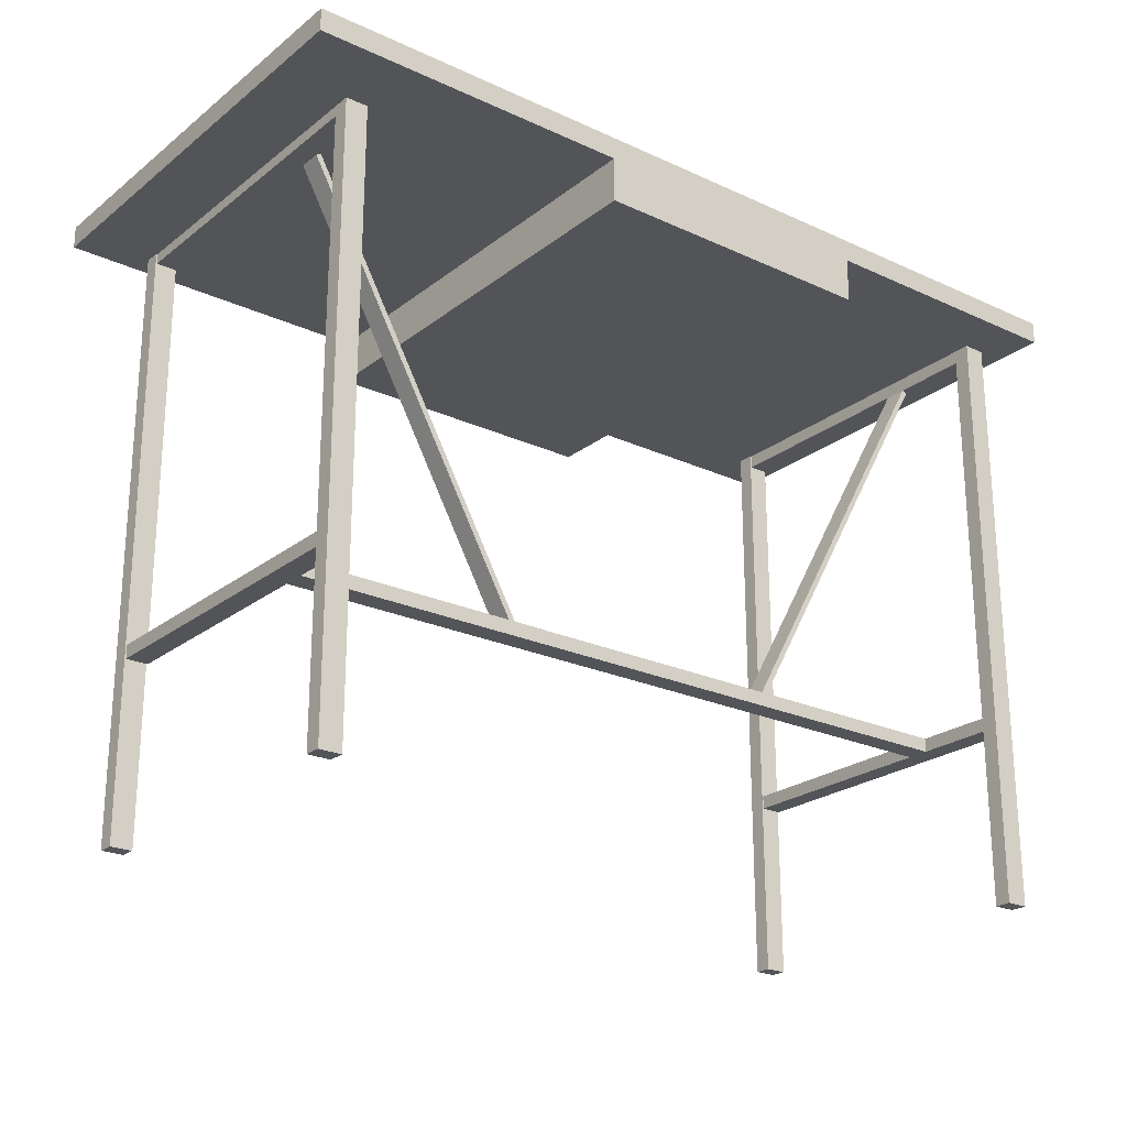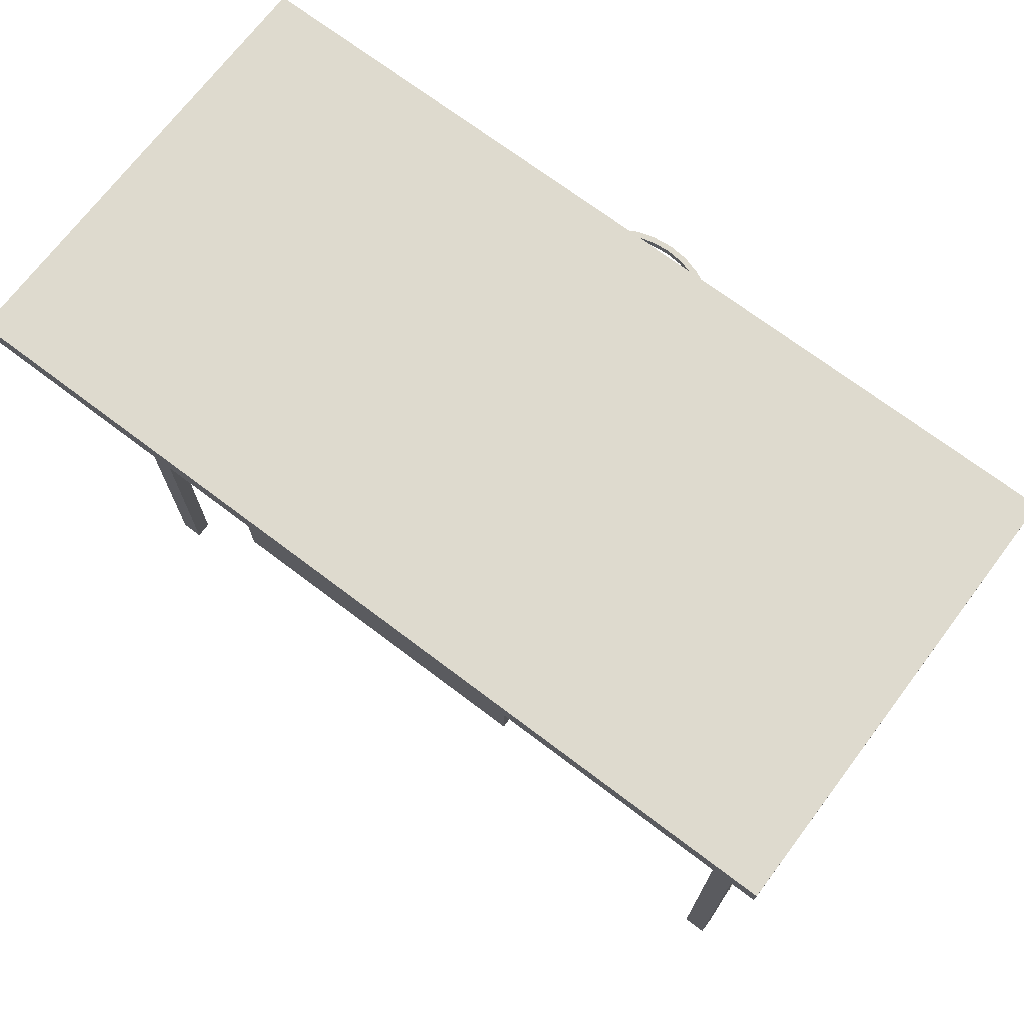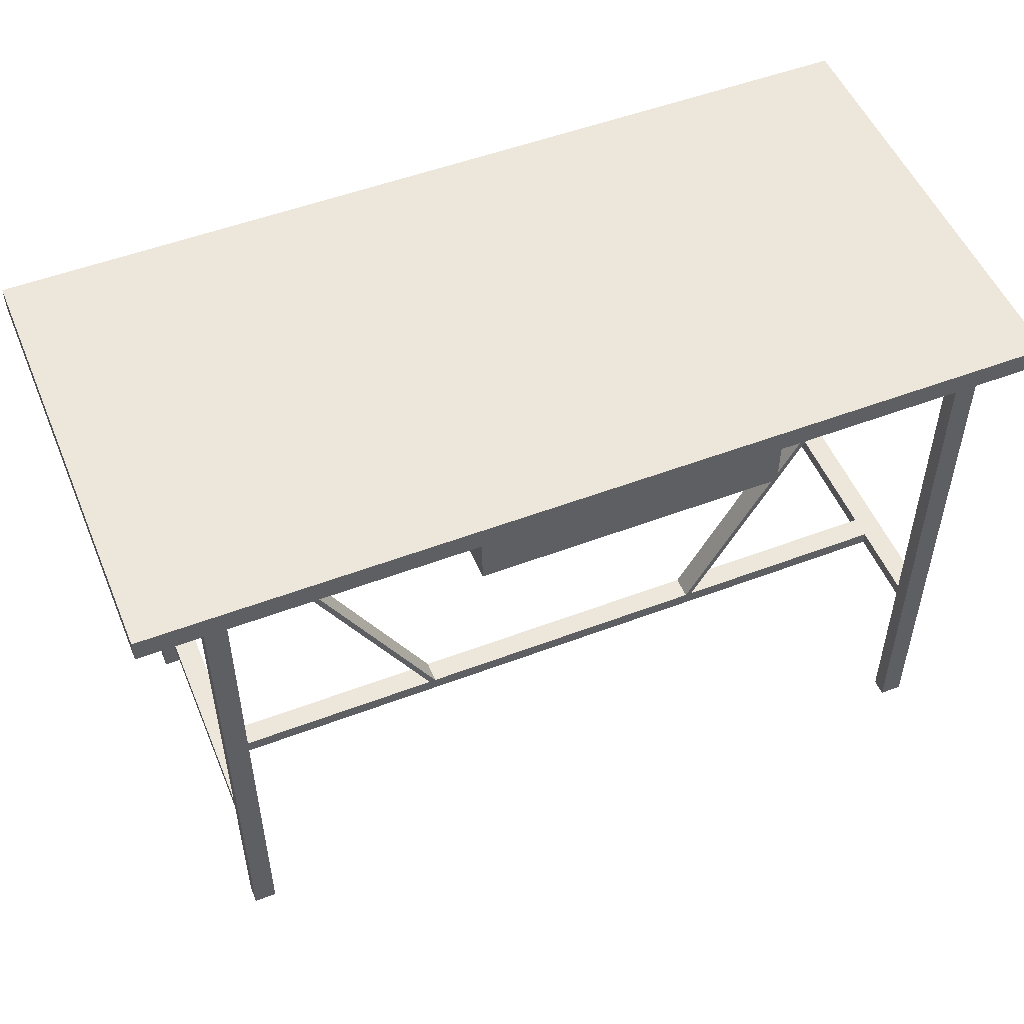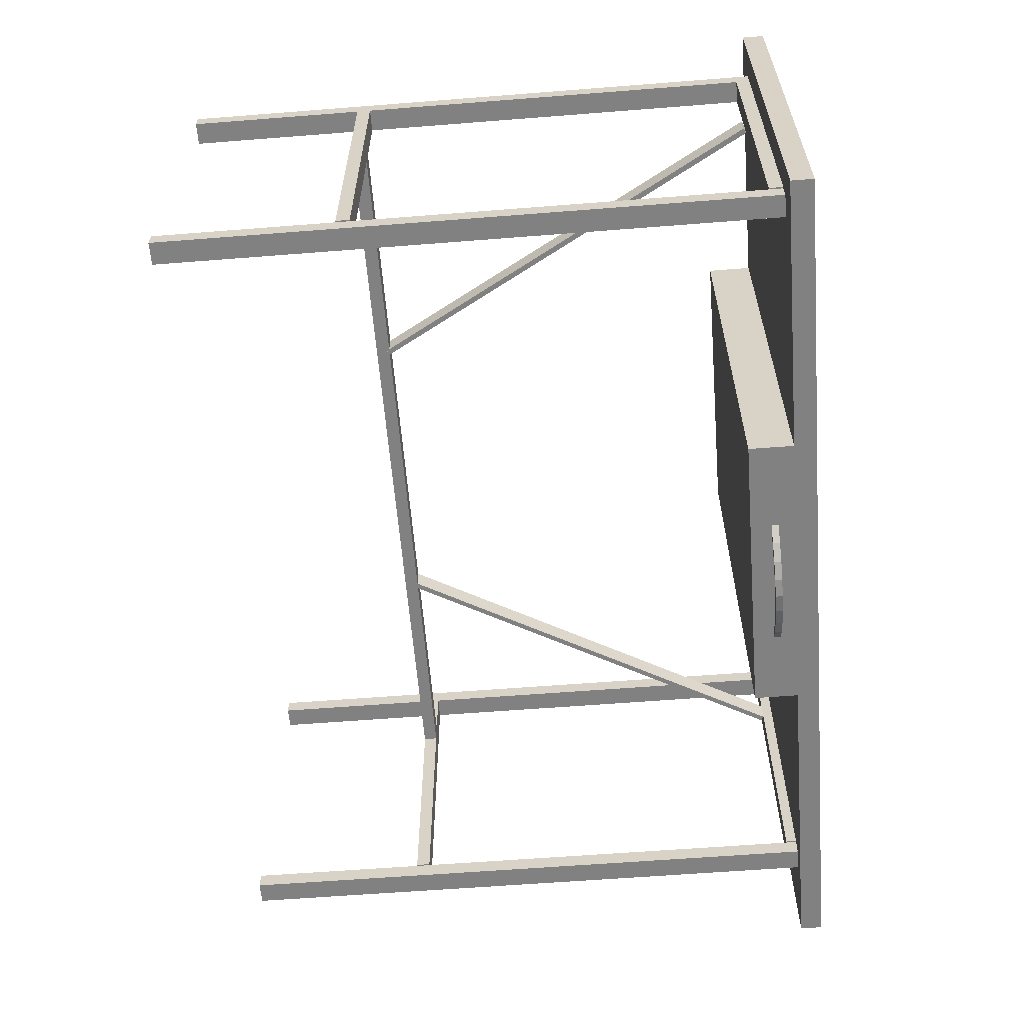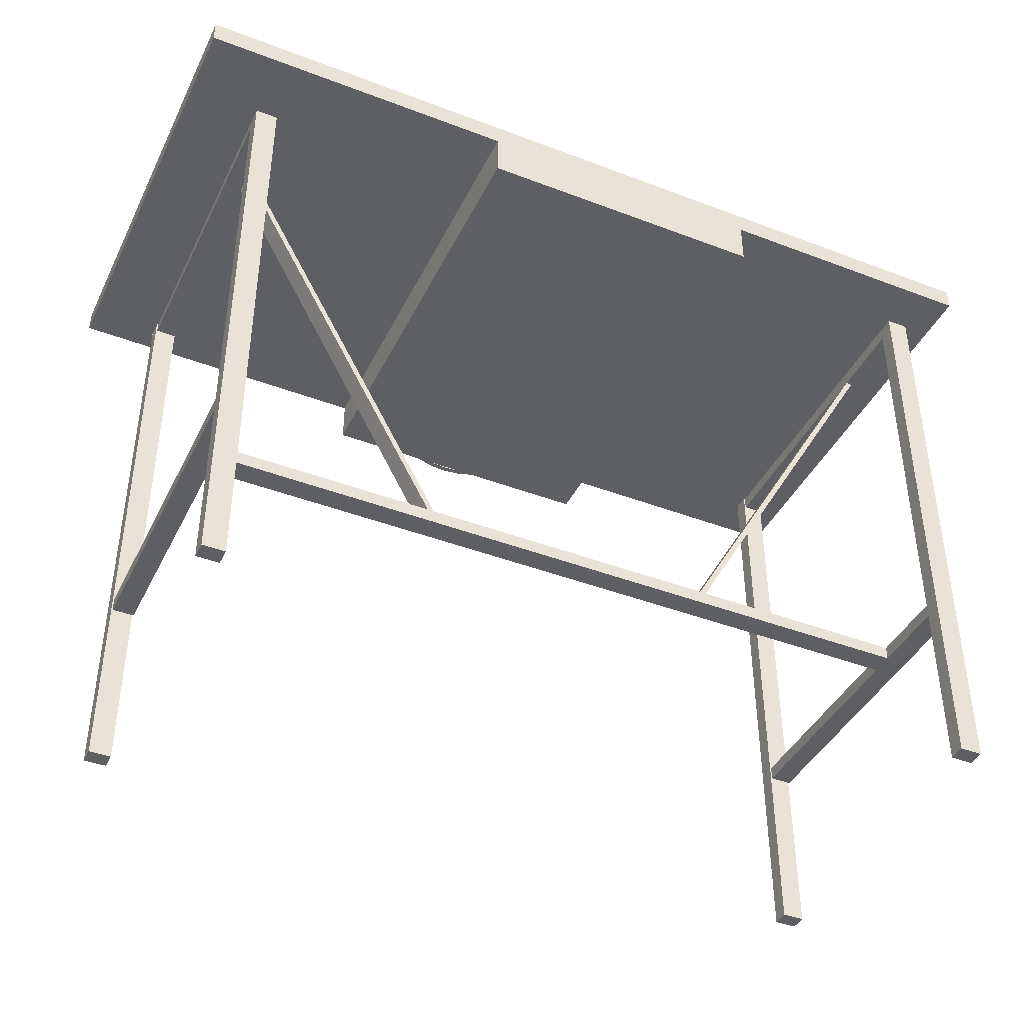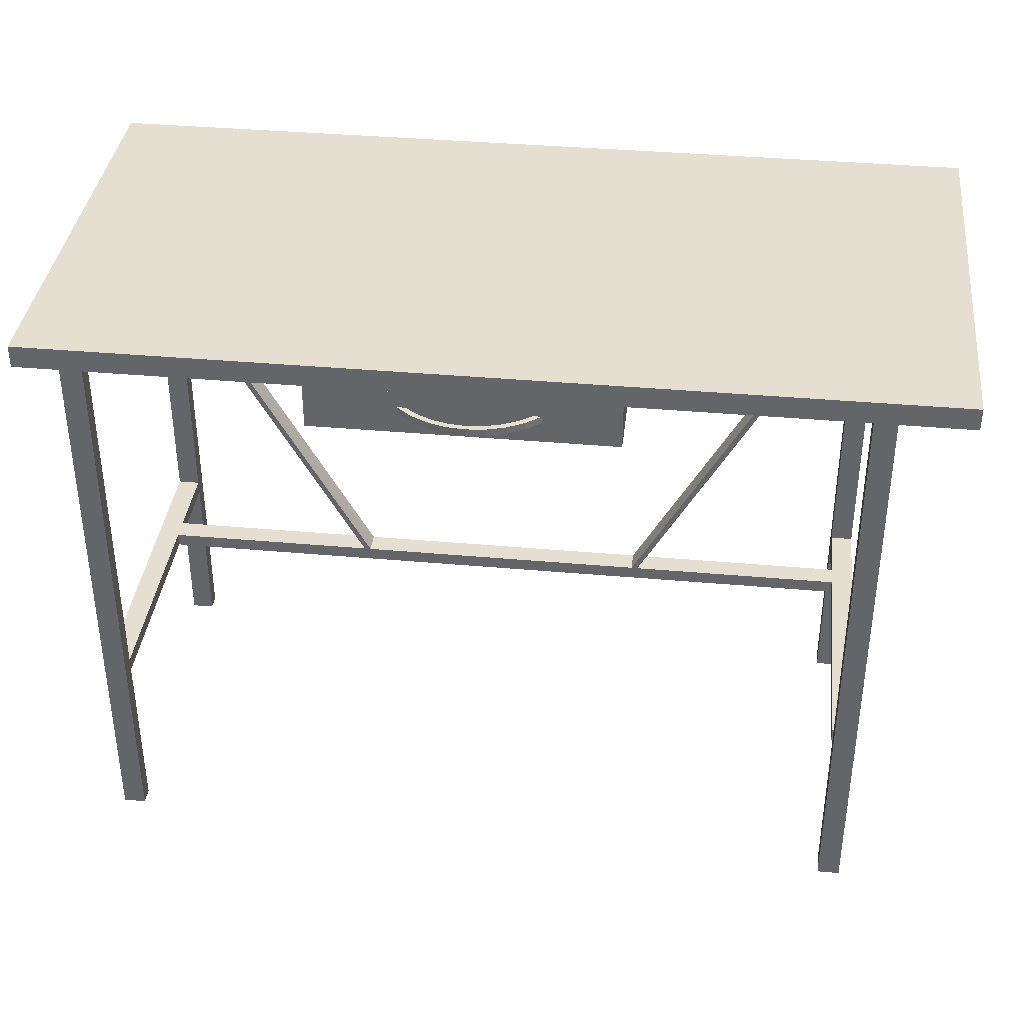
<metadata>
{"format":"obj","ext":"obj","renderer":"f3d","projection":"perspective","resolution":1024,"background":"white","views":[{"elev":-23.3,"azim":142.1,"up":"+Z"},{"elev":71.1,"azim":-142.9,"up":"+Z"},{"elev":51.8,"azim":157.7,"up":"+Z"},{"elev":-60.5,"azim":-85.4,"up":"+Y"},{"elev":-41.7,"azim":155.3,"up":"+Z"},{"elev":37.5,"azim":6.6,"up":"+Z"}]}
</metadata>
<code>
v -0.3786 0.1417 0.1741
v -0.3586 0.1577 0.1741
v -0.3786 0.1577 0.1741
v -0.3573 0.1577 0.1741
v -0.3573 0.1417 0.1741
v -0.3573 0.1417 -0.4025
v -0.3573 0.1577 -0.4025
v -0.3786 0.1577 -0.4025
v -0.38 0.1577 0.1741
v -0.3586 0.4815 0.1741
v -0.38 0.4815 0.1741
v -0.3786 0.1417 -0.4025
v -0.3586 0.1577 0.1609
v -0.38 0.1577 0.1609
v -0.3586 0.4655 -0.4025
v -0.3586 0.4815 -0.4025
v -0.3586 0.4655 -0.233
v -0.3586 0.4655 -0.2198
v -0.3586 0.3905 -0.233
v -0.3586 0.3905 -0.2198
v -0.3586 0.4655 0.1609
v -0.3586 0.3905 0.1609
v -0.3586 0.3691 0.1609
v -0.38 0.4815 -0.4025
v -0.38 0.1577 -0.2198
v -0.38 0.4655 -0.233
v -0.38 0.1577 -0.233
v -0.38 0.4655 0.1609
v -0.38 0.4655 -0.4025
v -0.38 0.4655 -0.2198
v -0.3586 0.3691 -0.2198
v -0.3586 0.1577 -0.2198
v -0.3586 0.3691 -0.233
v -0.3586 0.1577 -0.233
v -0.1451 0.3905 -0.2198
v 0.3527 0.3905 -0.233
v 0.1392 0.3905 -0.2198
v 0.3527 0.3905 -0.2198
v -0.3633 0.3691 0.1583
v -0.3633 0.3905 0.1583
v -0.1451 0.3691 -0.2198
v 0.3527 0.4466 -0.233
v 0.3527 0.1388 0.1741
v 0.3527 0.3691 0.1638
v 0.3527 0.1388 0.1638
v 0.3527 0.3905 0.1638
v 0.3527 0.4466 0.1638
v 0.3527 0.4626 -0.4025
v 0.3527 0.4466 -0.4025
v 0.3527 0.4626 0.1741
v 0.3527 0.4466 -0.2198
v 0.3741 0.1388 -0.233
v 0.3741 0.4466 -0.233
v 0.3527 0.3691 -0.233
v 0.3527 0.1388 -0.233
v 0.1392 0.3691 -0.2198
v 0.3741 0.4466 -0.2198
v 0.3741 0.1388 -0.2198
v 0.3527 0.3691 -0.2198
v 0.3527 0.1388 -0.2198
v -0.1497 0.3905 -0.2224
v -0.1497 0.3691 -0.2224
v 0.3741 0.4466 0.1638
v 0.3741 0.1388 0.1638
v 0.3541 0.1388 0.1741
v 0.3741 0.1388 0.1741
v 0.3741 0.4626 0.1741
v 0.3741 0.4626 -0.4025
v 0.3741 0.4466 -0.4025
v 0.3541 0.1388 -0.4025
v 0.3754 0.1388 -0.4025
v 0.3754 0.1388 0.1741
v 0.3541 0.1228 0.1741
v 0.3754 0.1228 0.1741
v 0.3754 0.1228 -0.4025
v 0.3541 0.1228 -0.4025
v 0.3574 0.3691 0.1612
v 0.1438 0.3905 -0.2224
v 0.1438 0.3691 -0.2224
v 0.3574 0.3905 0.1612
v -0.1451 0.1015 0.1741
v 0.1379 0.5286 0.1741
v -0.1451 0.5286 0.1741
v 0.1379 0.1015 0.1741
v 0.1379 0.1015 0.1314
v 0.1379 0.5286 0.1314
v -0.1451 0.5286 0.1314
v -0.1451 0.1015 0.1314
v -0.06122 0.1015 0.1514
v -0.05353 0.1015 0.1514
v -0.05353 0.1015 0.1581
v 0.05922 0.1015 0.1514
v 0.06691 0.1015 0.1514
v 0.06691 0.1015 0.1581
v -0.06122 0.1015 0.1581
v 0.05922 0.1015 0.1581
v -0.4069 0.1015 0.1954
v 0.442 0.5286 0.1954
v -0.4069 0.5286 0.1954
v 0.442 0.1015 0.1954
v 0.442 0.1015 0.1741
v -0.4069 0.1015 0.1741
v 0.442 0.5286 0.1741
v -0.4069 0.5286 0.1741
v 0.05321 0.09019 0.1514
v 0.04682 0.09241 0.1514
v 0.03298 0.08568 0.1514
v 0.03755 0.08177 0.1514
v 0.01817 0.08156 0.1514
v 0.02054 0.07658 0.1514
v 0.002845 0.08017 0.1514
v -0.04113 0.09241 0.1514
v -0.04752 0.09019 0.1514
v -0.0273 0.08568 0.1514
v -0.03186 0.08177 0.1514
v -0.01248 0.08156 0.1514
v -0.01485 0.07658 0.1514
v 0.002845 0.07483 0.1514
v -0.04113 0.09241 0.1581
v -0.0273 0.08568 0.1581
v -0.01248 0.08156 0.1581
v 0.002845 0.08017 0.1581
v 0.01817 0.08156 0.1581
v 0.03298 0.08568 0.1581
v 0.04682 0.09241 0.1581
v 0.05321 0.09019 0.1581
v 0.03755 0.08177 0.1581
v 0.02054 0.07658 0.1581
v 0.002845 0.07483 0.1581
v -0.01485 0.07658 0.1581
v -0.03186 0.08177 0.1581
v -0.04752 0.09019 0.1581
f 1 2 3
f 2 1 4
f 4 1 5
f 4 6 7
f 6 4 5
f 2 8 3
f 8 2 7
f 7 2 4
f 9 10 11
f 10 9 2
f 2 9 3
f 1 8 12
f 8 1 3
f 6 1 12
f 1 6 5
f 6 8 7
f 8 6 12
f 13 9 14
f 9 13 3
f 3 13 2
f 10 15 16
f 15 10 17
f 17 10 18
f 17 18 19
f 19 18 20
f 18 10 21
f 21 10 22
f 22 10 23
f 23 10 13
f 13 10 2
f 10 24 11
f 24 10 16
f 25 26 27
f 9 28 14
f 26 24 29
f 24 26 11
f 11 26 30
f 30 26 25
f 11 30 28
f 11 28 9
f 22 28 21
f 28 22 14
f 14 22 23
f 14 23 13
f 25 18 30
f 18 25 20
f 20 25 31
f 31 25 32
f 20 33 19
f 33 20 34
f 34 20 31
f 34 31 32
f 35 19 20
f 19 35 36
f 36 35 37
f 36 37 38
f 19 26 17
f 26 19 27
f 27 19 33
f 27 33 34
f 15 26 29
f 26 15 17
f 15 24 16
f 24 15 29
f 23 35 22
f 18 28 30
f 28 18 21
f 34 25 27
f 25 34 32
f 39 23 40
f 22 40 23
f 31 35 20
f 35 31 41
f 31 19 33
f 19 31 20
f 38 42 36
f 43 44 45
f 44 43 46
f 46 43 47
f 42 48 49
f 48 42 50
f 50 42 51
f 51 42 38
f 50 51 47
f 50 47 43
f 52 42 53
f 42 52 36
f 36 52 54
f 36 54 19
f 54 52 55
f 33 19 54
f 41 37 35
f 37 41 56
f 56 38 37
f 38 57 51
f 57 38 58
f 58 38 59
f 59 38 56
f 58 59 60
f 41 35 23
f 35 61 22
f 40 22 61
f 41 23 62
f 39 62 23
f 39 40 62
f 61 62 40
f 54 31 33
f 31 54 41
f 41 54 56
f 56 54 59
f 41 62 35
f 61 35 62
f 57 47 51
f 47 57 63
f 64 47 63
f 47 64 46
f 46 64 44
f 44 64 45
f 46 56 44
f 64 43 45
f 43 64 65
f 65 64 66
f 43 67 50
f 67 43 66
f 66 43 65
f 67 48 50
f 48 67 68
f 69 48 68
f 48 69 49
f 69 42 49
f 42 69 53
f 67 69 68
f 69 67 53
f 53 67 57
f 53 57 52
f 57 67 63
f 63 67 64
f 64 67 66
f 58 52 57
f 52 60 55
f 60 52 58
f 60 54 55
f 54 60 59
f 37 56 46
f 66 70 65
f 70 66 71
f 71 66 72
f 73 66 65
f 66 73 72
f 72 73 74
f 72 75 71
f 75 72 74
f 75 70 71
f 70 75 76
f 73 70 76
f 70 73 65
f 75 73 76
f 73 75 74
f 5 1 4
f 4 1 2
f 3 2 1
f 5 4 6
f 7 6 4
f 4 2 7
f 7 2 8
f 3 8 2
f 3 9 2
f 2 9 10
f 11 10 9
f 3 1 8
f 12 8 1
f 5 6 1
f 12 1 6
f 12 6 8
f 7 8 6
f 2 13 3
f 3 13 9
f 14 9 13
f 2 10 13
f 13 10 23
f 23 10 22
f 22 10 21
f 21 10 18
f 20 18 19
f 19 18 17
f 18 10 17
f 17 10 15
f 16 15 10
f 16 10 24
f 11 24 10
f 9 28 11
f 28 30 11
f 25 26 30
f 30 26 11
f 11 26 24
f 29 24 26
f 14 28 9
f 27 26 25
f 13 23 14
f 23 22 14
f 14 22 28
f 21 28 22
f 32 25 31
f 31 25 20
f 20 25 18
f 30 18 25
f 32 31 34
f 31 20 34
f 34 20 33
f 19 33 20
f 38 37 36
f 37 35 36
f 36 35 19
f 20 19 35
f 34 33 27
f 33 19 27
f 27 19 26
f 17 26 19
f 17 15 26
f 29 26 15
f 29 15 24
f 16 24 15
f 22 35 23
f 21 18 28
f 30 28 18
f 32 34 25
f 27 25 34
f 23 40 22
f 40 23 39
f 41 31 35
f 20 35 31
f 20 31 19
f 33 19 31
f 43 47 50
f 47 51 50
f 38 42 51
f 51 42 50
f 50 42 48
f 49 48 42
f 47 43 46
f 46 43 44
f 45 44 43
f 36 42 38
f 54 19 33
f 55 52 54
f 19 54 36
f 54 52 36
f 36 52 42
f 53 42 52
f 56 41 37
f 35 37 41
f 60 59 58
f 56 38 59
f 59 38 58
f 58 38 57
f 51 57 38
f 37 38 56
f 23 35 41
f 61 22 40
f 22 61 35
f 23 62 39
f 62 23 41
f 40 62 61
f 62 40 39
f 59 54 56
f 56 54 41
f 41 54 31
f 33 31 54
f 62 35 61
f 35 62 41
f 63 57 47
f 51 47 57
f 45 64 44
f 44 64 46
f 46 64 47
f 63 47 64
f 44 56 46
f 66 64 65
f 65 64 43
f 45 43 64
f 65 43 66
f 66 43 67
f 50 67 43
f 68 67 48
f 50 48 67
f 49 69 48
f 68 48 69
f 53 69 42
f 49 42 69
f 57 52 58
f 66 67 64
f 64 67 63
f 63 67 57
f 52 57 53
f 57 67 53
f 53 67 69
f 68 69 67
f 58 52 60
f 55 60 52
f 59 60 54
f 55 54 60
f 46 56 37
f 72 66 71
f 71 66 70
f 65 70 66
f 74 73 72
f 72 73 66
f 65 66 73
f 74 72 75
f 71 75 72
f 76 75 70
f 71 70 75
f 65 73 70
f 76 70 73
f 74 75 73
f 76 73 75
f 77 78 79
f 78 77 80
f 80 77 78
f 79 78 77
f 56 78 37
f 78 56 79
f 79 56 78
f 37 78 56
f 44 79 56
f 79 44 77
f 77 44 79
f 56 79 44
f 77 46 80
f 46 77 44
f 44 77 46
f 80 46 77
f 78 46 37
f 46 78 80
f 80 78 46
f 37 46 78
f 81 82 83
f 82 81 84
f 82 85 86
f 85 82 84
f 82 87 83
f 87 82 86
f 85 87 86
f 87 85 88
f 81 87 88
f 87 81 83
f 83 81 87
f 88 87 81
f 88 89 81
f 89 88 85
f 89 85 90
f 90 85 91
f 91 85 92
f 92 85 93
f 93 85 94
f 81 95 84
f 95 81 89
f 84 95 91
f 84 91 96
f 96 91 92
f 84 96 94
f 84 94 85
f 85 94 84
f 94 96 84
f 92 91 96
f 96 91 84
f 91 95 84
f 89 81 95
f 84 95 81
f 94 85 93
f 93 85 92
f 92 85 91
f 91 85 90
f 90 85 89
f 85 88 89
f 81 89 88
f 97 98 99
f 98 97 100
f 101 97 102
f 97 101 100
f 98 101 103
f 101 98 100
f 98 104 99
f 104 98 103
f 97 104 102
f 104 97 99
f 101 104 103
f 104 101 102
f 105 92 93
f 92 105 106
f 106 105 107
f 107 105 108
f 107 108 109
f 109 108 110
f 109 110 111
f 112 89 90
f 89 112 113
f 113 112 114
f 113 114 115
f 115 114 116
f 115 116 117
f 117 116 111
f 117 111 110
f 117 110 118
f 91 89 95
f 89 91 90
f 119 90 91
f 90 119 112
f 120 112 119
f 112 120 114
f 121 114 120
f 114 121 116
f 122 116 121
f 116 122 111
f 123 111 122
f 111 123 109
f 124 109 123
f 109 124 107
f 125 107 124
f 107 125 106
f 96 106 125
f 106 96 92
f 94 92 96
f 92 94 93
f 93 126 105
f 126 93 94
f 105 127 108
f 127 105 126
f 108 128 110
f 128 108 127
f 110 129 118
f 129 110 128
f 118 130 117
f 130 118 129
f 117 131 115
f 131 117 130
f 115 132 113
f 132 115 131
f 113 95 89
f 95 113 132
f 132 91 95
f 91 132 119
f 119 132 120
f 120 132 131
f 120 131 121
f 121 131 130
f 121 130 122
f 122 130 128
f 128 130 129
f 125 94 96
f 94 125 126
f 126 125 124
f 126 124 127
f 127 124 123
f 127 123 128
f 128 123 122

</code>
